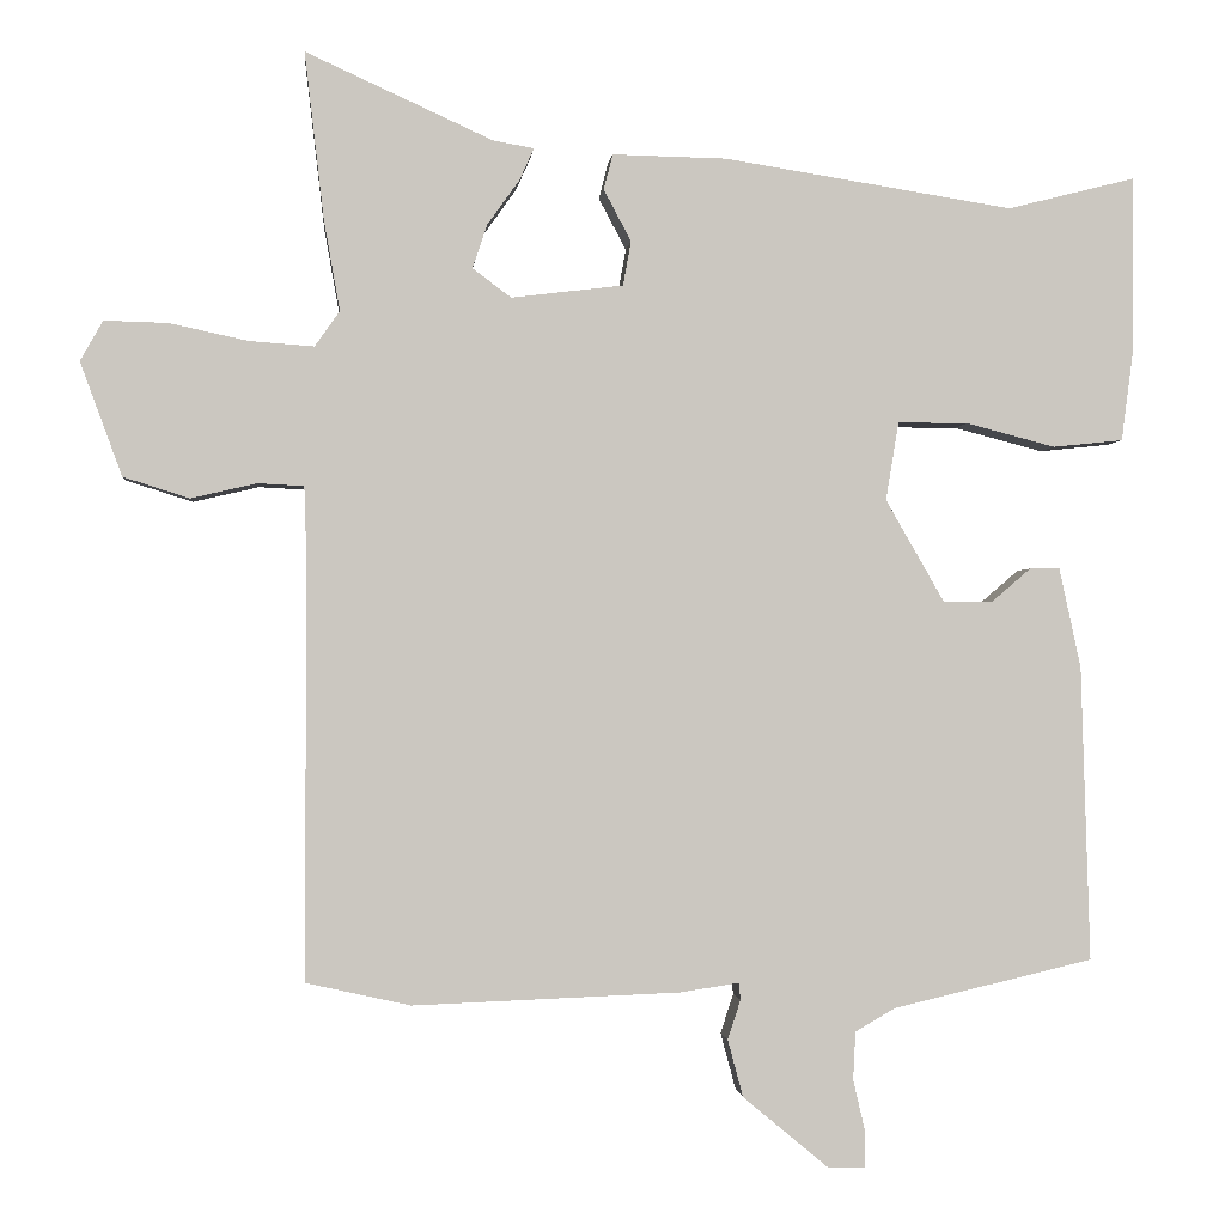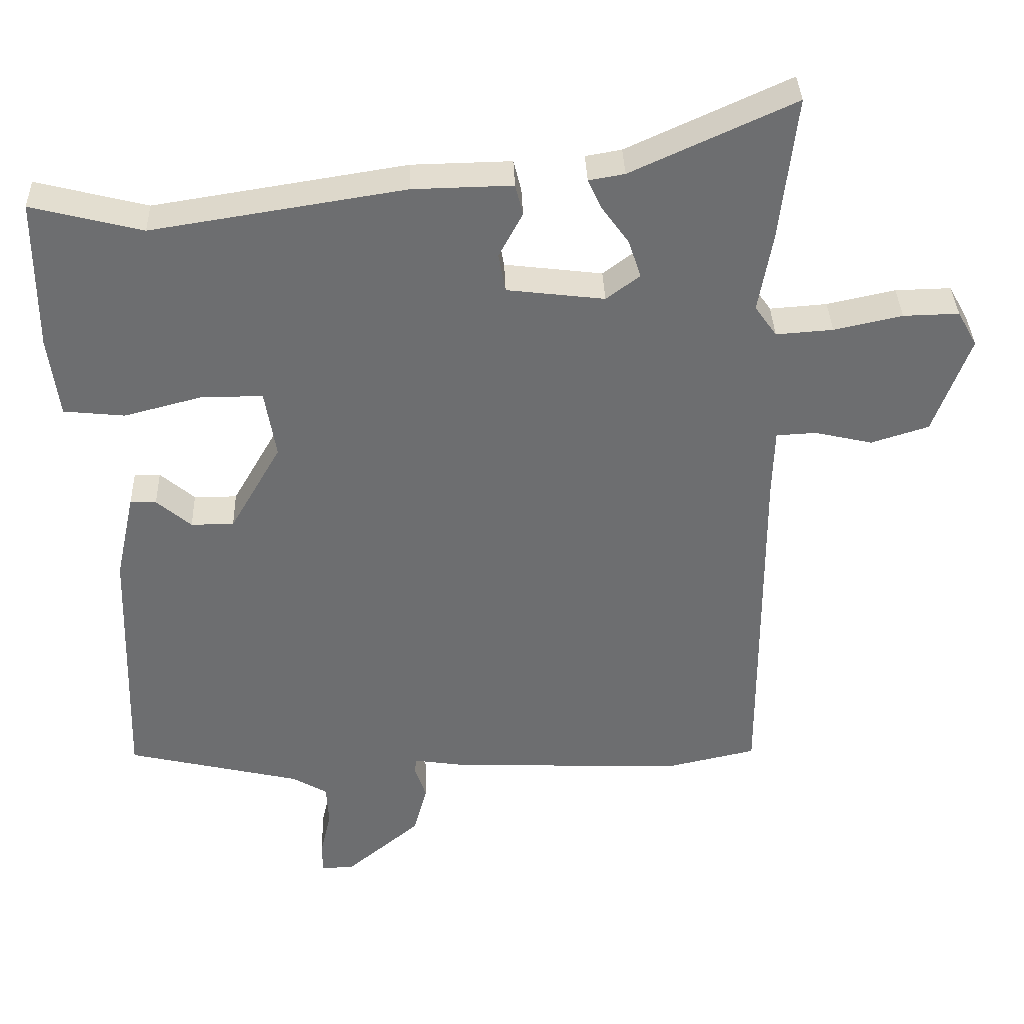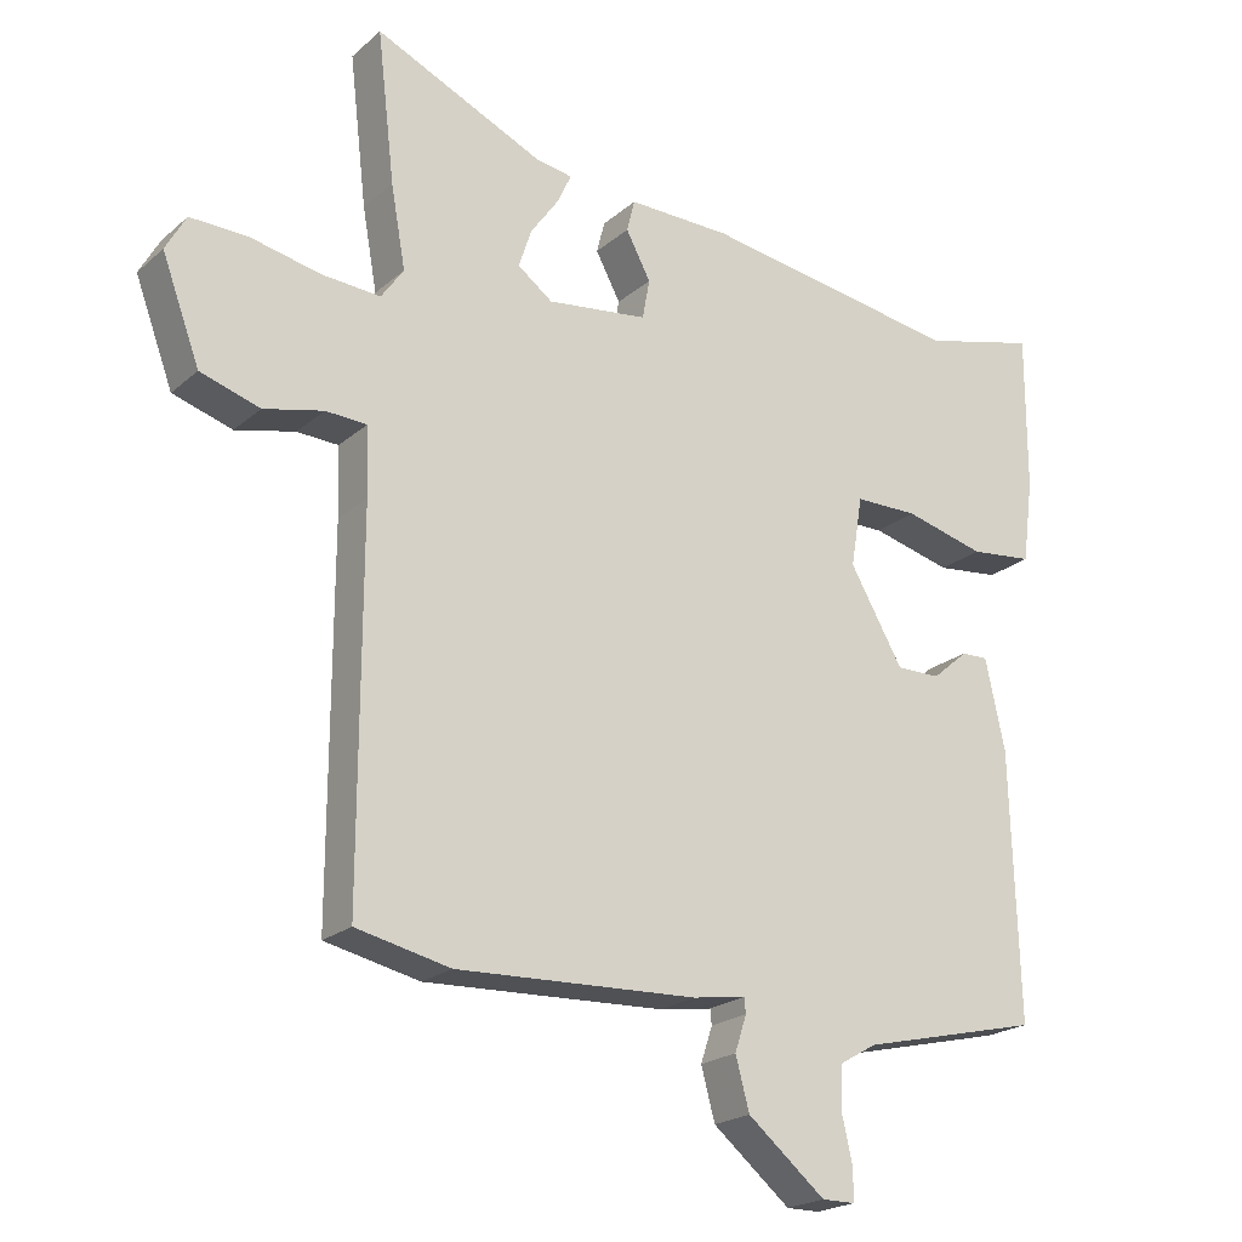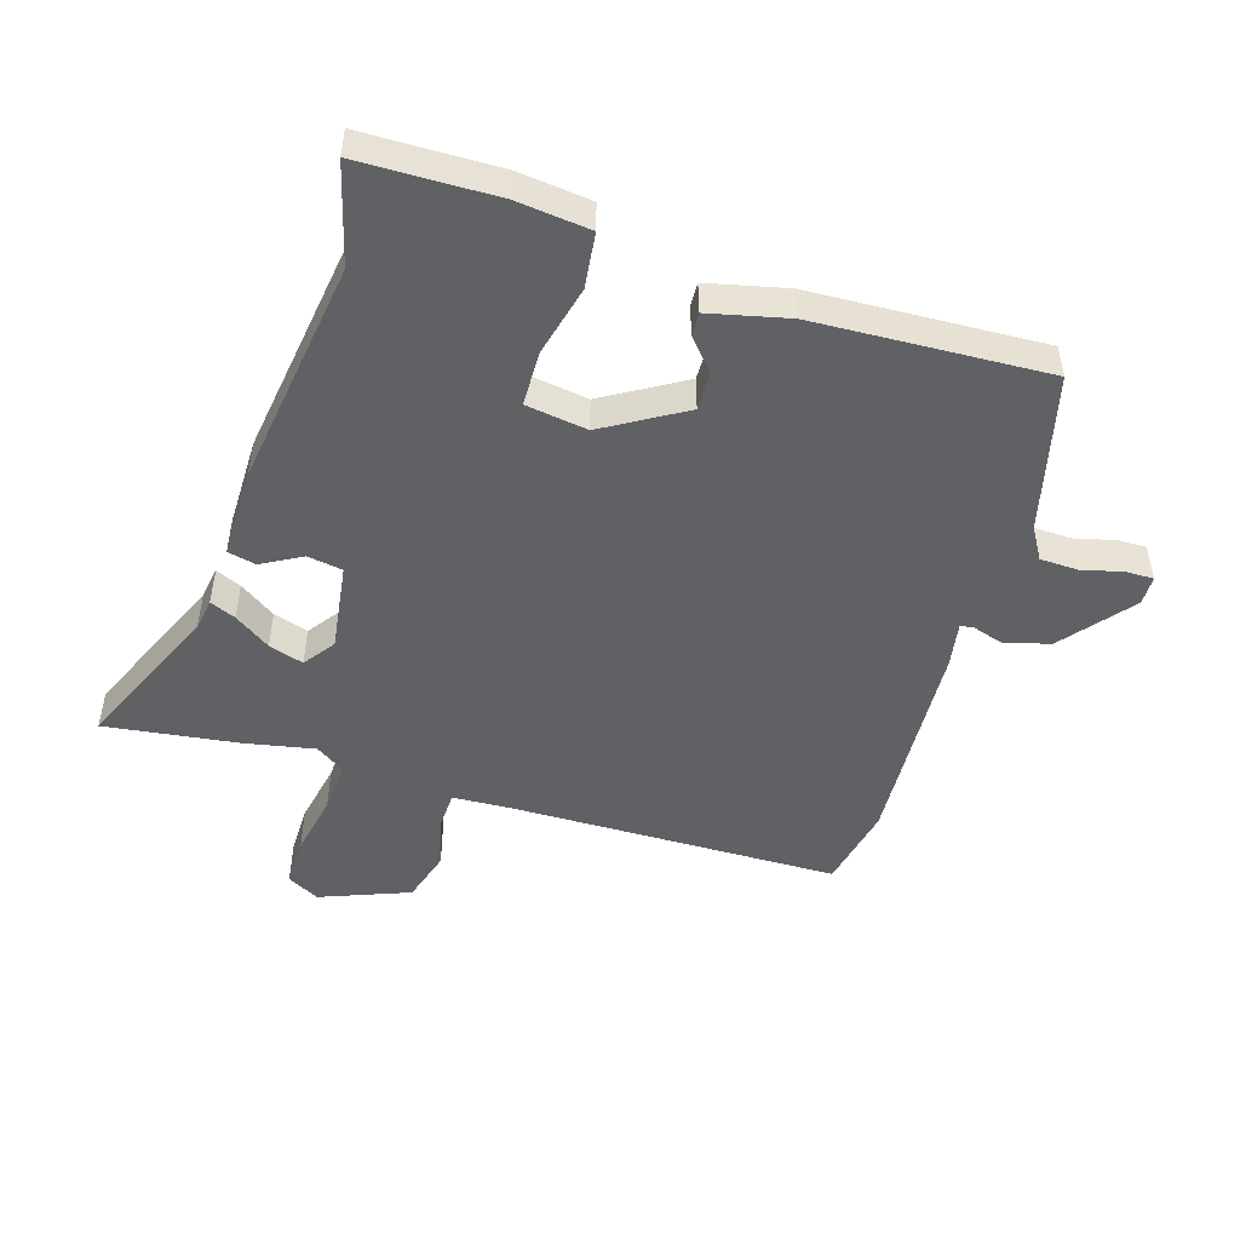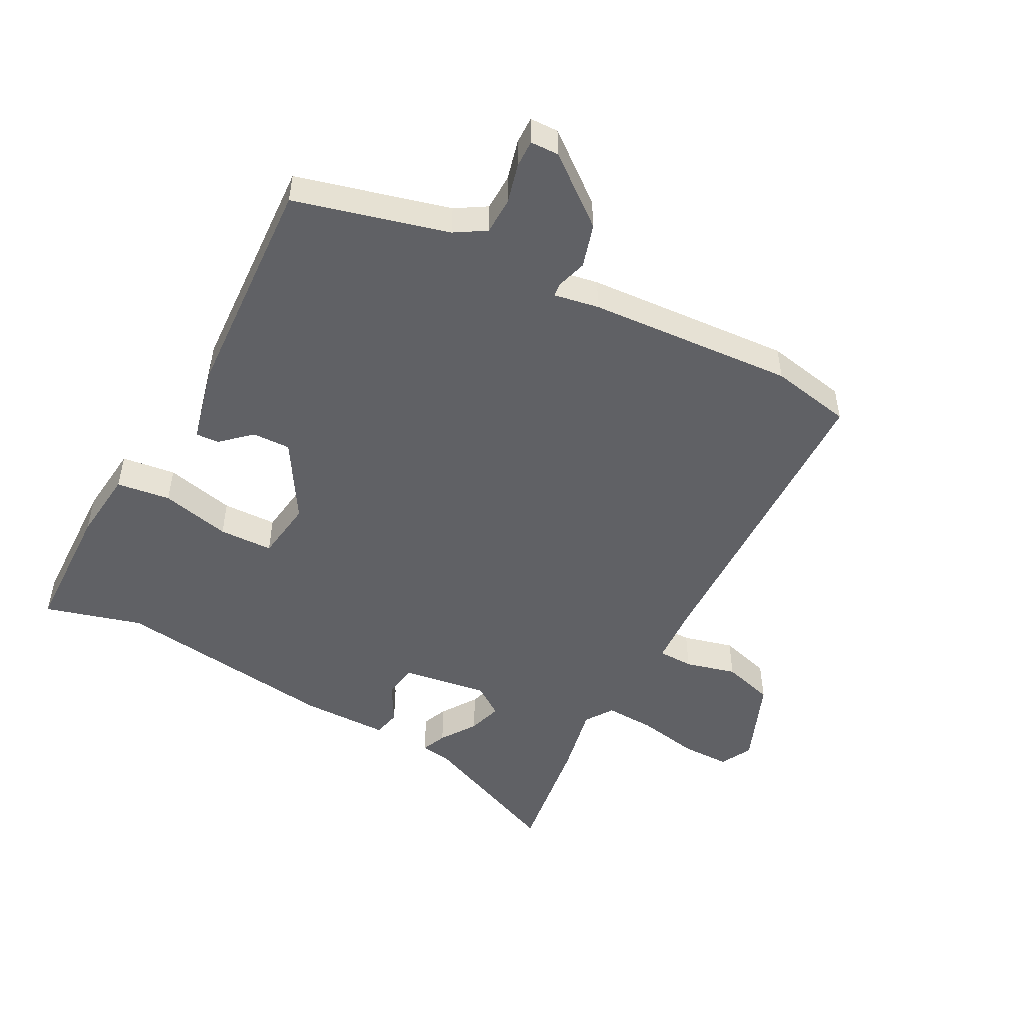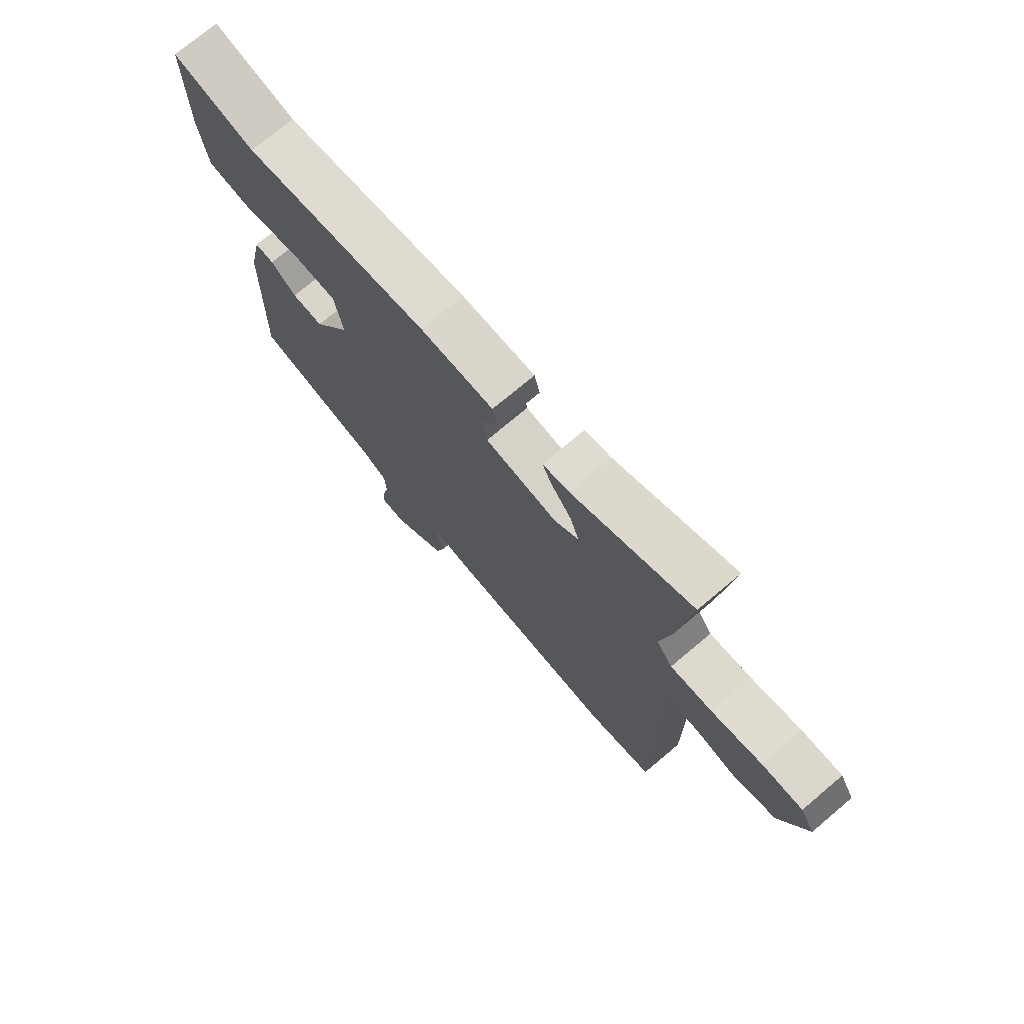
<metadata>
{"format":"obj","ext":"obj","renderer":"f3d","projection":"perspective","resolution":1024,"background":"white","views":[{"elev":-1.4,"azim":-5.2,"up":"+Z"},{"elev":35.9,"azim":178.1,"up":"+Z"},{"elev":-21.1,"azim":-34.0,"up":"+Z"},{"elev":-49.1,"azim":73.8,"up":"+Y"},{"elev":-49.7,"azim":153.5,"up":"+Y"},{"elev":74.2,"azim":-130.1,"up":"+Z"}]}
</metadata>
<code>
v -0.384 0.07 -0.526
v -0.514 0.07 -0.497
v -0.513 0.07 0.017
v -0.516 0.07 0.111
v -0.573 0.07 0.114
v -0.655 0.07 0.095
v -0.737 0.07 0.121
v -0.789 0.07 0.262
v -0.761 0.07 0.312
v -0.682 0.07 0.31
v -0.585 0.07 0.289
v -0.504 0.07 0.283
v -0.473 0.07 0.327
v -0.493 0.07 0.44
v -0.517 0.07 0.647
v -0.285 0.07 0.541
v -0.234 0.07 0.532
v -0.252 0.07 0.492
v -0.292 0.07 0.436
v -0.31 0.07 0.382
v -0.262 0.07 0.346
v -0.123 0.07 0.363
v -0.113 0.07 0.418
v -0.147 0.07 0.482
v -0.136 0.07 0.526
v 0.006 0.07 0.523
v 0.365 0.07 0.466
v 0.523 0.07 0.506
v 0.523 0.07 0.29
v 0.508 0.07 0.175
v 0.421 0.07 0.166
v 0.31 0.07 0.195
v 0.223 0.07 0.195
v 0.207 0.07 0.098
v 0.28 0.07 -0.029
v 0.341 0.07 -0.029
v 0.39 0.07 0.013
v 0.427 0.07 0.014
v 0.454 0.07 -0.111
v 0.465 0.07 -0.477
v 0.217 0.07 -0.535
v 0.167 0.07 -0.564
v 0.164 0.07 -0.623
v 0.179 0.07 -0.688
v 0.179 0.07 -0.732
v 0.133 0.07 -0.732
v 0.026 0.07 -0.643
v 0.007 0.07 -0.572
v 0.023 0.07 -0.523
v 0.021 0.07 -0.502
v -0.052 0.07 -0.513
v -0.384 0 -0.526
v -0.514 0 -0.497
v -0.513 0 0.017
v -0.516 0 0.111
v -0.573 0 0.114
v -0.655 0 0.095
v -0.737 0 0.121
v -0.789 0 0.262
v -0.761 0 0.312
v -0.682 0 0.31
v -0.585 0 0.289
v -0.504 0 0.283
v -0.473 0 0.327
v -0.493 0 0.44
v -0.517 0 0.647
v -0.285 0 0.541
v -0.234 0 0.532
v -0.252 0 0.492
v -0.292 0 0.436
v -0.31 0 0.382
v -0.262 0 0.346
v -0.123 0 0.363
v -0.113 0 0.418
v -0.147 0 0.482
v -0.136 0 0.526
v 0.006 0 0.523
v 0.365 0 0.466
v 0.523 0 0.506
v 0.523 0 0.29
v 0.508 0 0.175
v 0.421 0 0.166
v 0.31 0 0.195
v 0.223 0 0.195
v 0.207 0 0.098
v 0.28 0 -0.029
v 0.341 0 -0.029
v 0.39 0 0.013
v 0.427 0 0.014
v 0.454 0 -0.111
v 0.465 0 -0.477
v 0.217 0 -0.535
v 0.167 0 -0.564
v 0.164 0 -0.623
v 0.179 0 -0.688
v 0.179 0 -0.732
v 0.133 0 -0.732
v 0.026 0 -0.643
v 0.007 0 -0.572
v 0.023 0 -0.523
v 0.021 0 -0.502
v -0.052 0 -0.513
f 50 51 1 2
f 46 47 48 49
f 46 49 50
f 43 44 45 46
f 42 43 46 50
f 41 42 50
f 40 41 50
f 36 37 38 39
f 35 36 39 40
f 34 35 40 50
f 29 30 31 32
f 27 28 29 32
f 27 32 33
f 26 27 33
f 23 24 25 26
f 22 23 26 33
f 21 22 33 34
f 16 17 18 19
f 16 19 20
f 13 14 15 16
f 12 13 16 20
f 8 9 10 11
f 8 11 12
f 5 6 7 8
f 4 5 8 12
f 3 4 12 20
f 21 34 50 2
f 2 3 20 21
f 53 52 102 101
f 100 99 98 97
f 101 100 97
f 97 96 95 94
f 101 97 94 93
f 101 93 92
f 101 92 91
f 90 89 88 87
f 91 90 87 86
f 101 91 86 85
f 83 82 81 80
f 83 80 79 78
f 84 83 78
f 84 78 77
f 77 76 75 74
f 84 77 74 73
f 85 84 73 72
f 70 69 68 67
f 71 70 67
f 67 66 65 64
f 71 67 64 63
f 62 61 60 59
f 63 62 59
f 59 58 57 56
f 63 59 56 55
f 71 63 55 54
f 53 101 85 72
f 72 71 54 53
f 1 52 53 2
f 2 53 54 3
f 3 54 55 4
f 4 55 56 5
f 5 56 57 6
f 6 57 58 7
f 7 58 59 8
f 8 59 60 9
f 9 60 61 10
f 10 61 62 11
f 11 62 63 12
f 12 63 64 13
f 13 64 65 14
f 14 65 66 15
f 15 66 67 16
f 16 67 68 17
f 17 68 69 18
f 18 69 70 19
f 19 70 71 20
f 20 71 72 21
f 21 72 73 22
f 22 73 74 23
f 23 74 75 24
f 24 75 76 25
f 25 76 77 26
f 26 77 78 27
f 27 78 79 28
f 28 79 80 29
f 29 80 81 30
f 30 81 82 31
f 31 82 83 32
f 32 83 84 33
f 33 84 85 34
f 34 85 86 35
f 35 86 87 36
f 36 87 88 37
f 37 88 89 38
f 38 89 90 39
f 39 90 91 40
f 40 91 92 41
f 41 92 93 42
f 42 93 94 43
f 43 94 95 44
f 44 95 96 45
f 45 96 97 46
f 46 97 98 47
f 47 98 99 48
f 48 99 100 49
f 49 100 101 50
f 50 101 102 51
f 51 102 52 1

</code>
